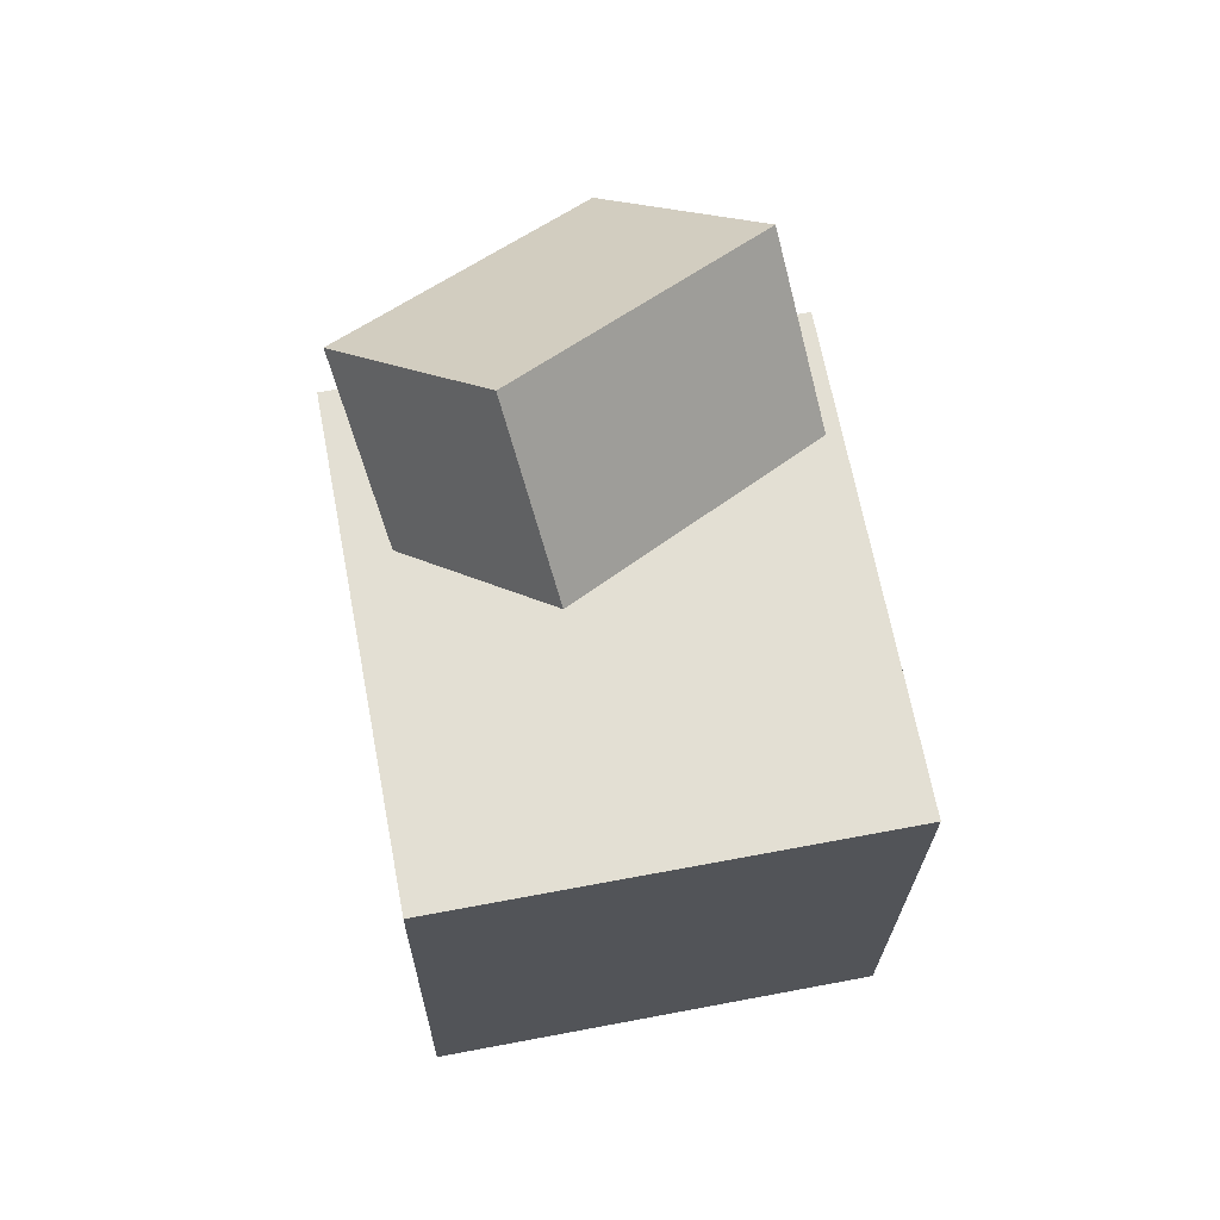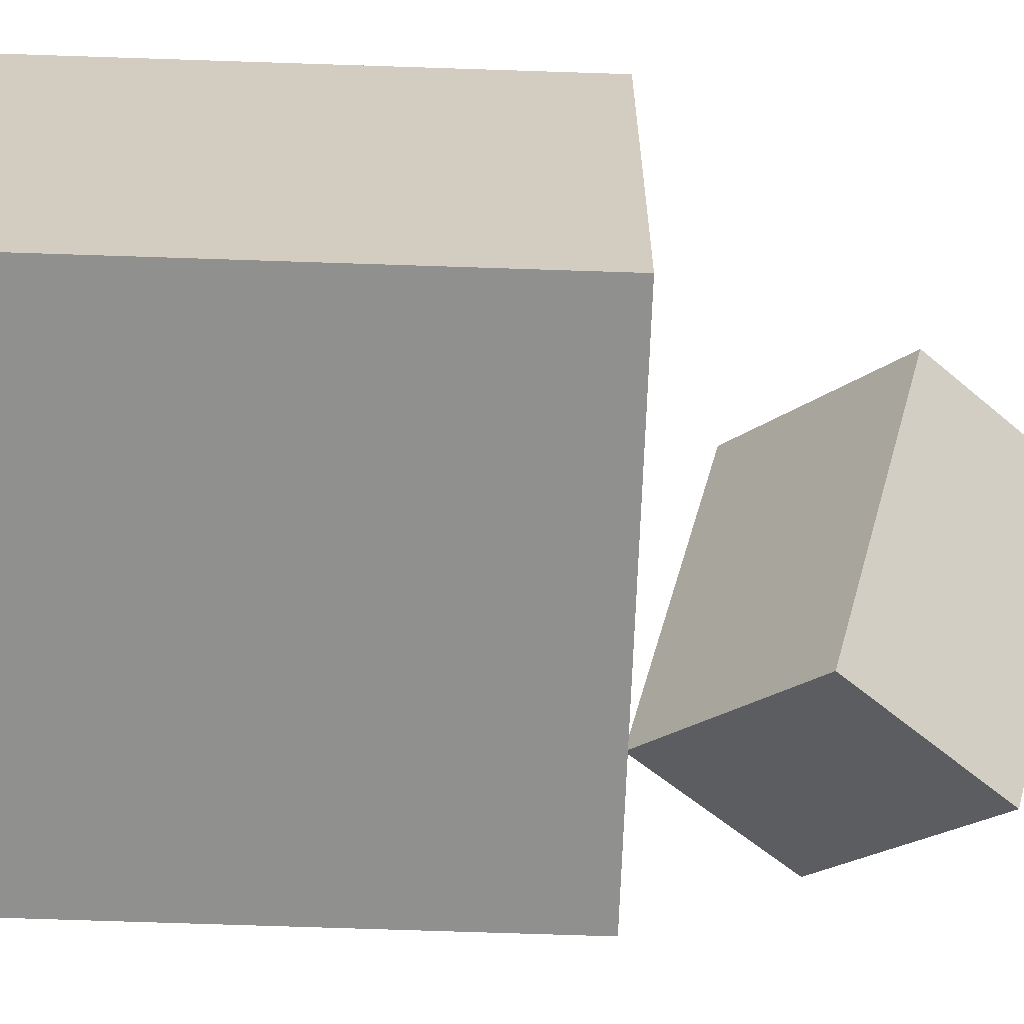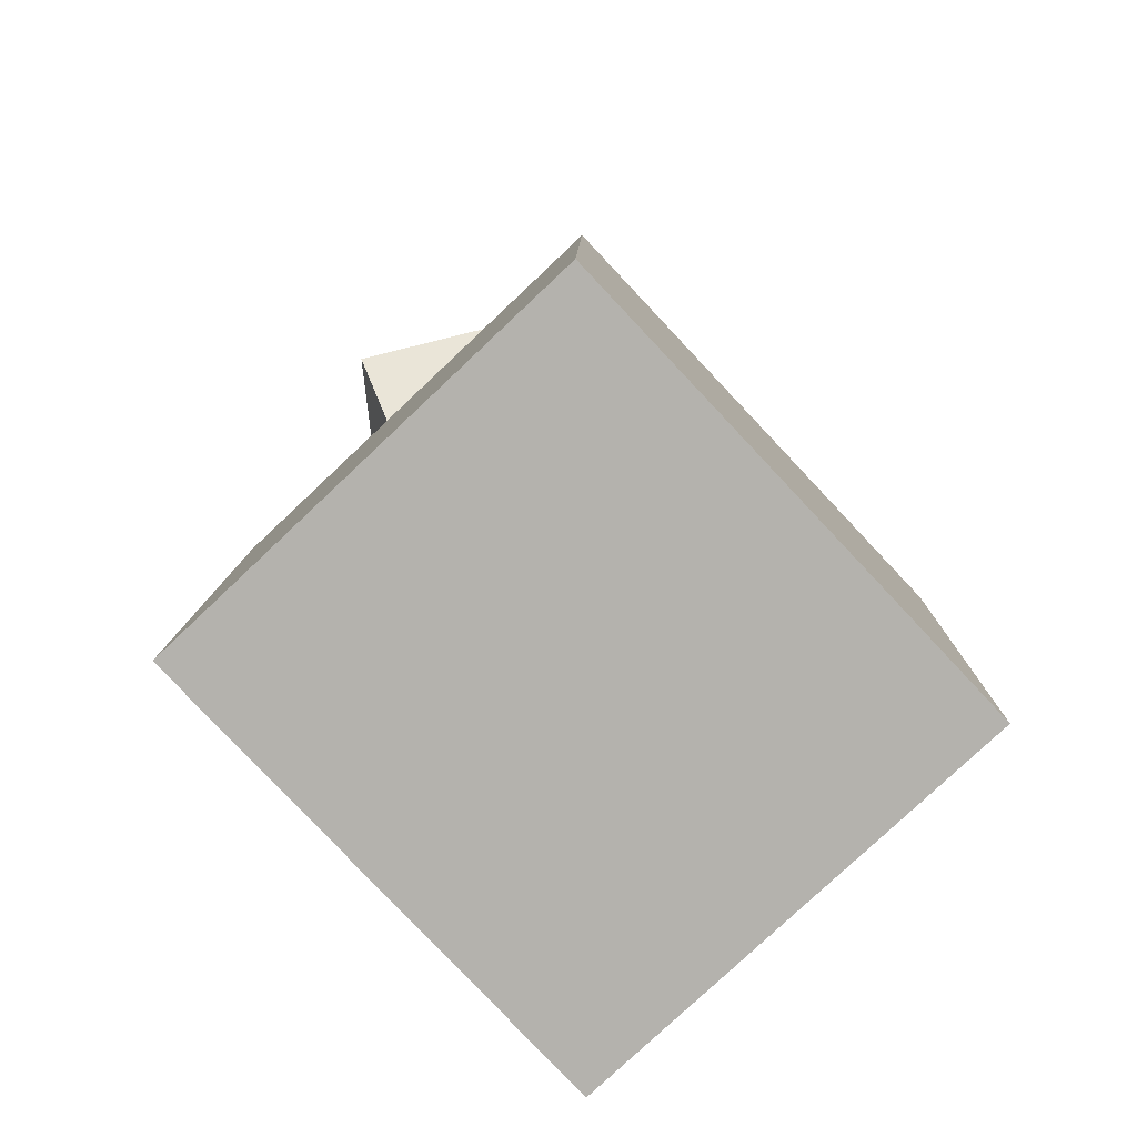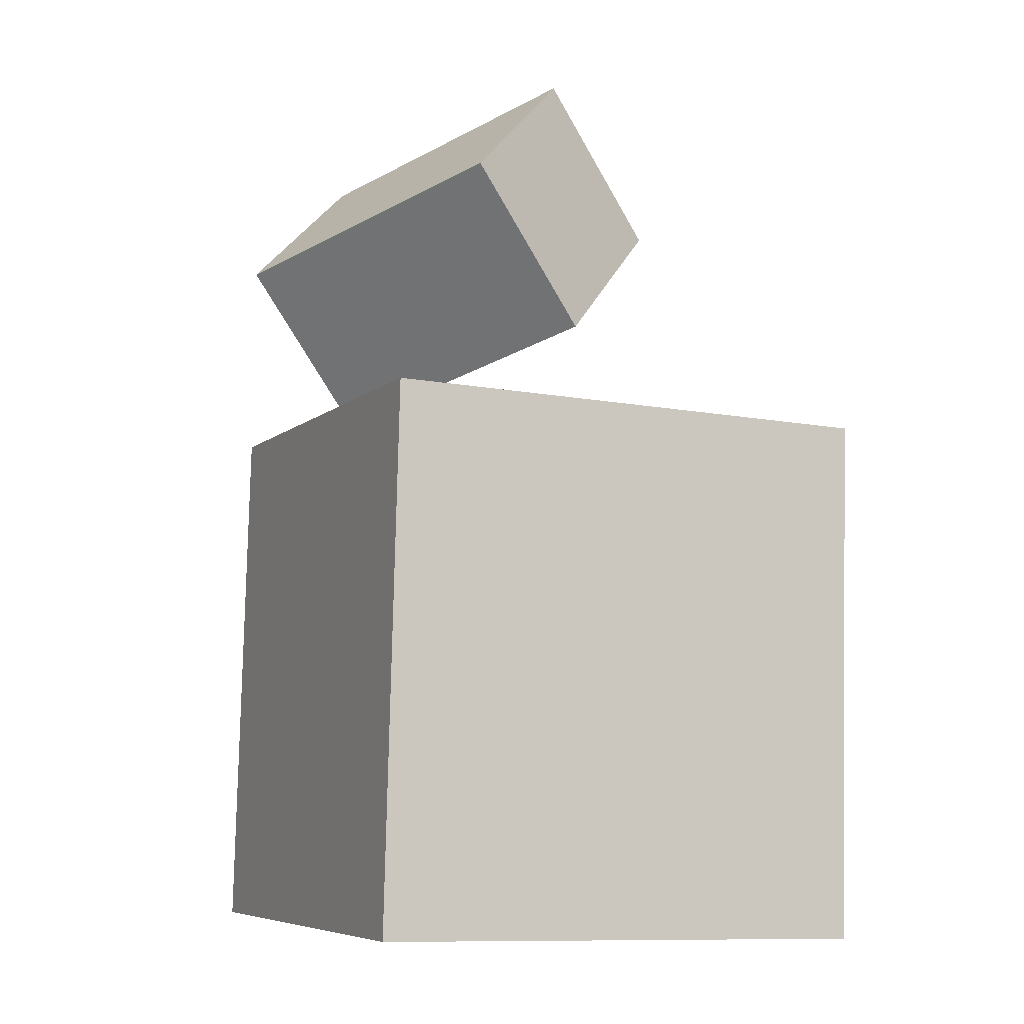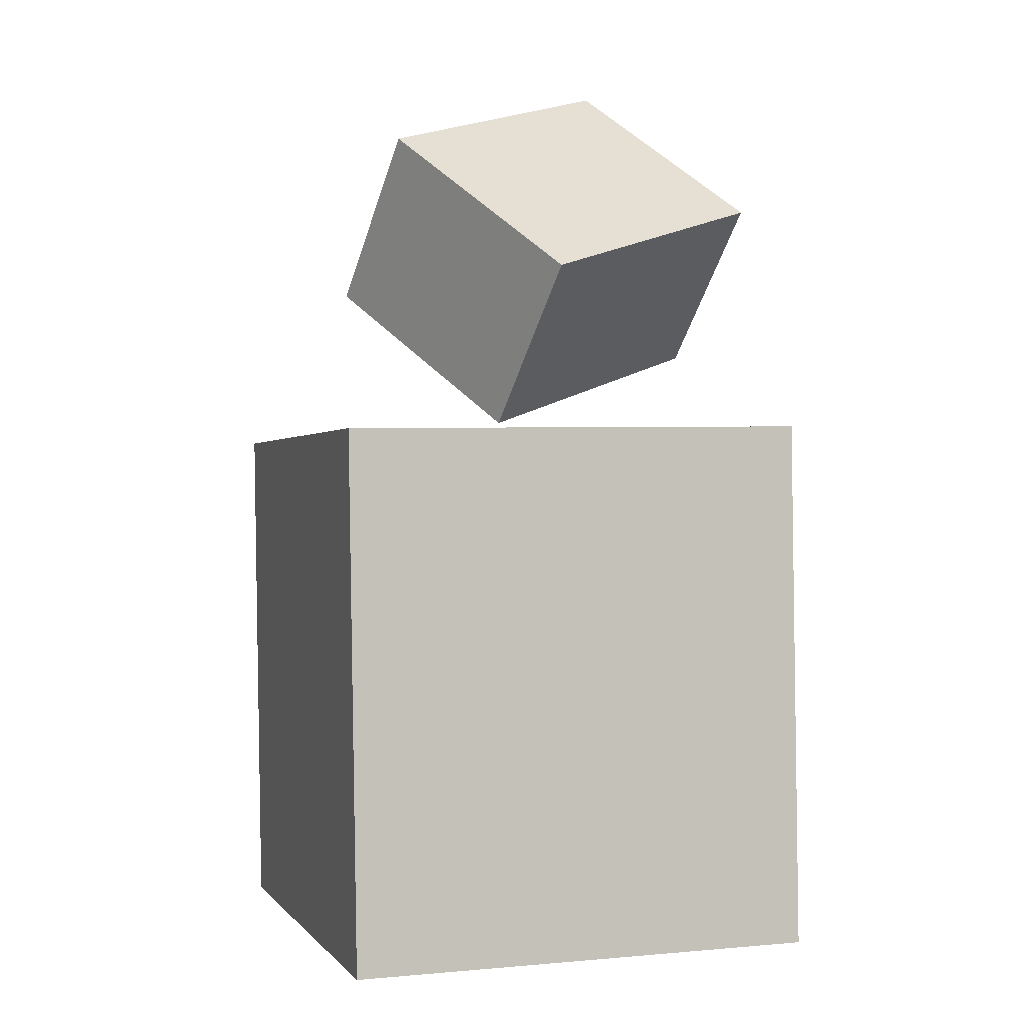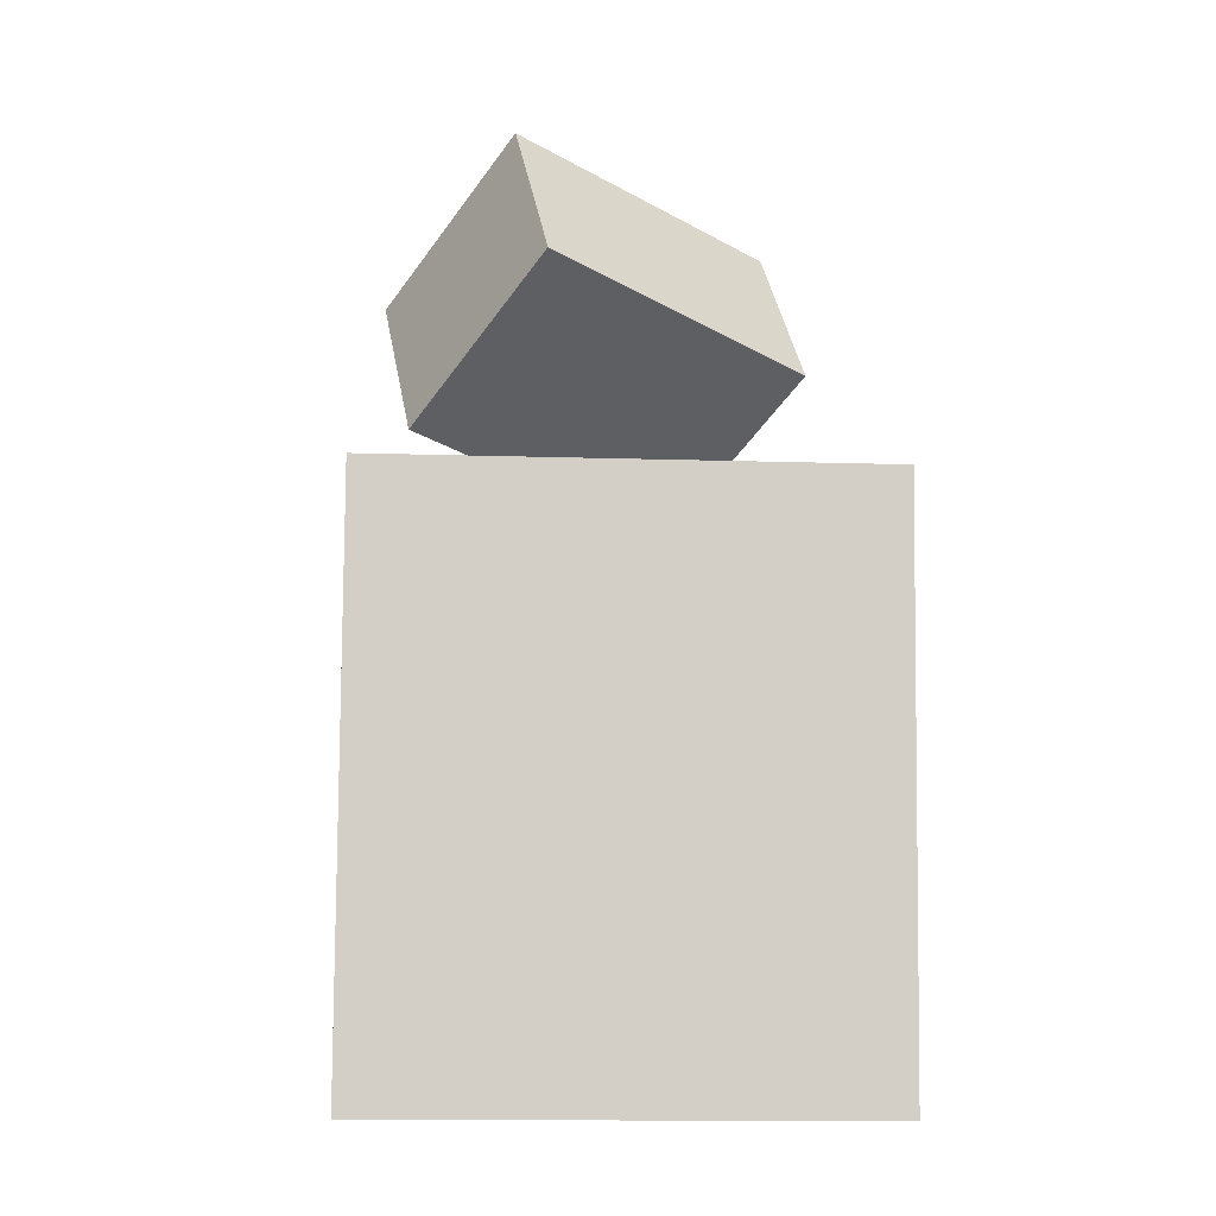
<metadata>
{"format":"obj","ext":"obj","renderer":"f3d","projection":"perspective","resolution":1024,"background":"white","views":[{"elev":65.7,"azim":78.6,"up":"+Y"},{"elev":-65.1,"azim":86.5,"up":"+Z"},{"elev":-78.3,"azim":-47.2,"up":"+Y"},{"elev":-6.9,"azim":-25.4,"up":"+Y"},{"elev":1.9,"azim":-107.9,"up":"+Y"},{"elev":-9.5,"azim":85.8,"up":"+Y"}]}
</metadata>
<code>
v 0.225 0.1206 0.2499
v 0.2294 0.1177 -0.2108
v -0.2763 0.1352 0.245
v -0.2719 0.1323 -0.2157
v 0.2097 -0.4048 0.253
v 0.2141 -0.4077 -0.2076
v -0.2917 -0.3902 0.2481
v -0.2873 -0.3931 -0.2125
f 1.0 7.0 5.0
f 1.0 3.0 7.0
f 1.0 4.0 3.0
f 1.0 2.0 4.0
f 3.0 8.0 7.0
f 3.0 4.0 8.0
f 5.0 7.0 8.0
f 5.0 8.0 6.0
f 1.0 5.0 6.0
f 1.0 6.0 2.0
f 2.0 6.0 8.0
f 2.0 8.0 4.0
v -0.06803 0.2118 0.2032
v -0.215 0.1382 -0.04816
v 0.07403 0.3453 0.08111
v -0.07294 0.2717 -0.1703
v -0.186 0.3607 0.2286
v -0.333 0.2871 -0.02275
v -0.04399 0.4941 0.1065
v -0.191 0.4206 -0.1449
f 9.0 15.0 13.0
f 9.0 11.0 15.0
f 9.0 12.0 11.0
f 9.0 10.0 12.0
f 11.0 16.0 15.0
f 11.0 12.0 16.0
f 13.0 15.0 16.0
f 13.0 16.0 14.0
f 9.0 13.0 14.0
f 9.0 14.0 10.0
f 10.0 14.0 16.0
f 10.0 16.0 12.0

</code>
